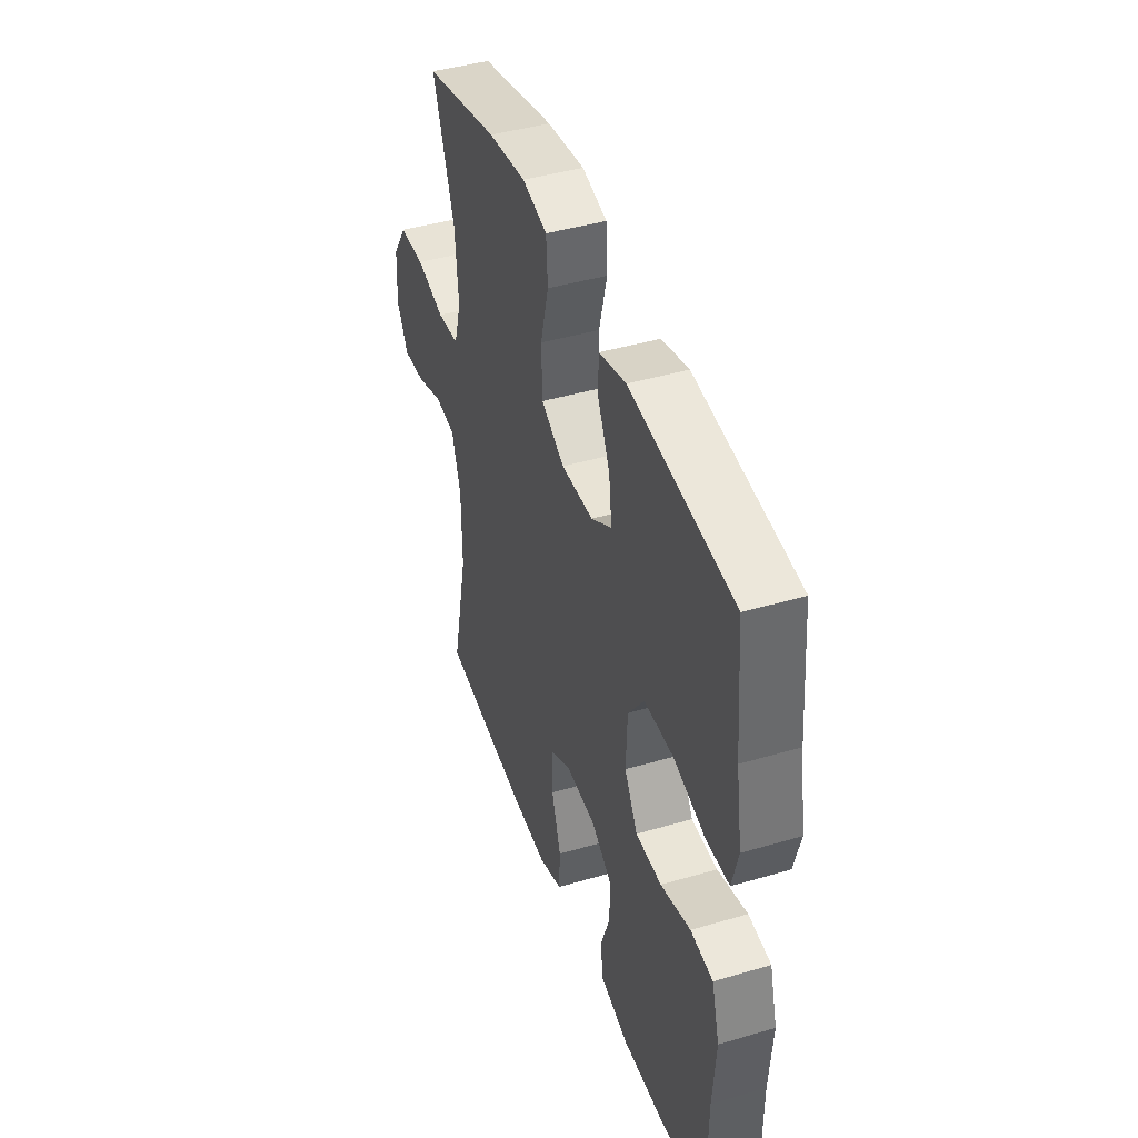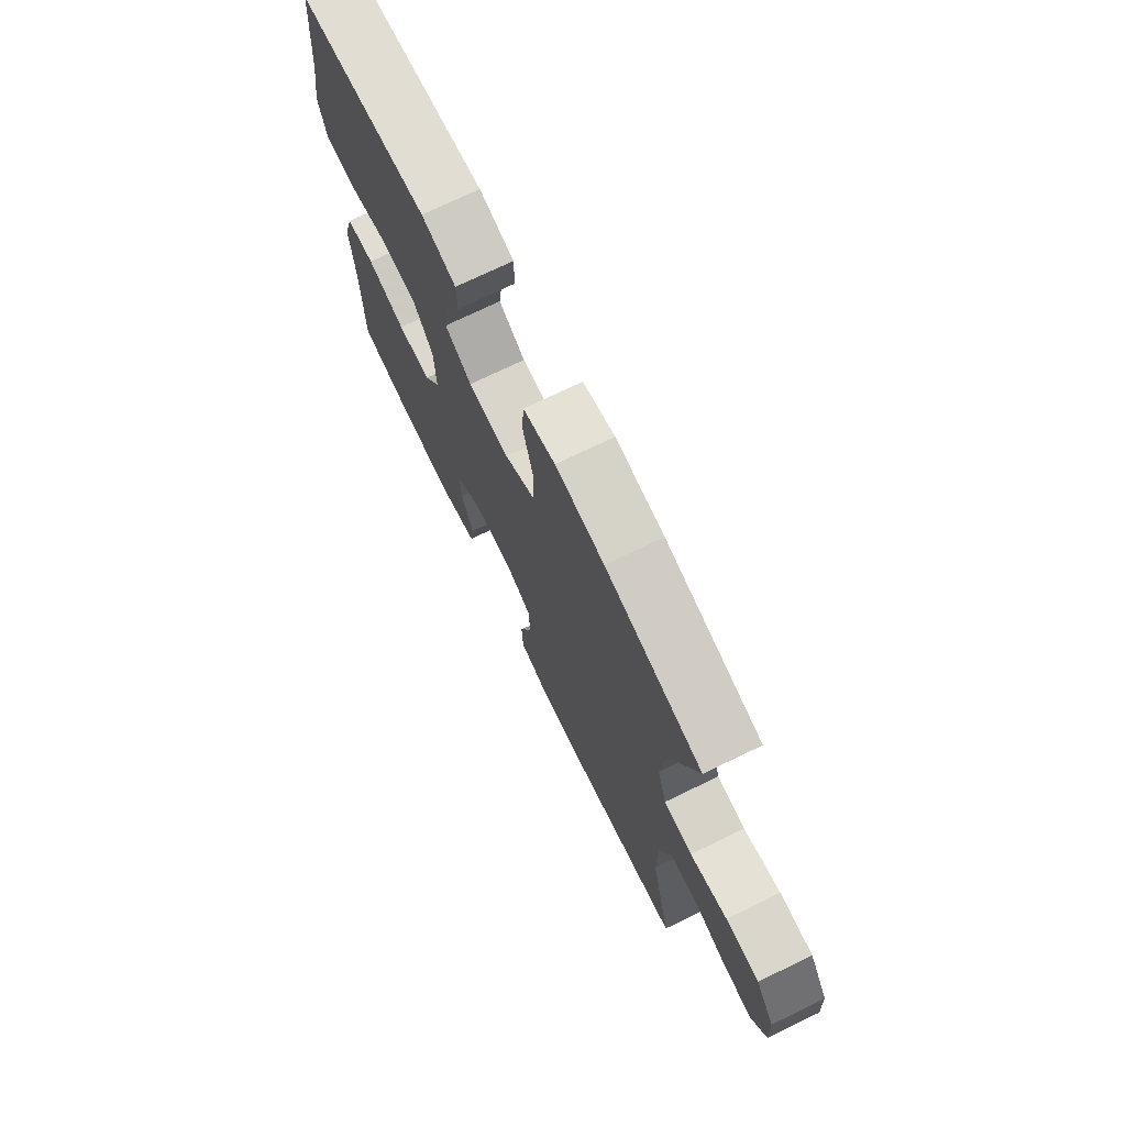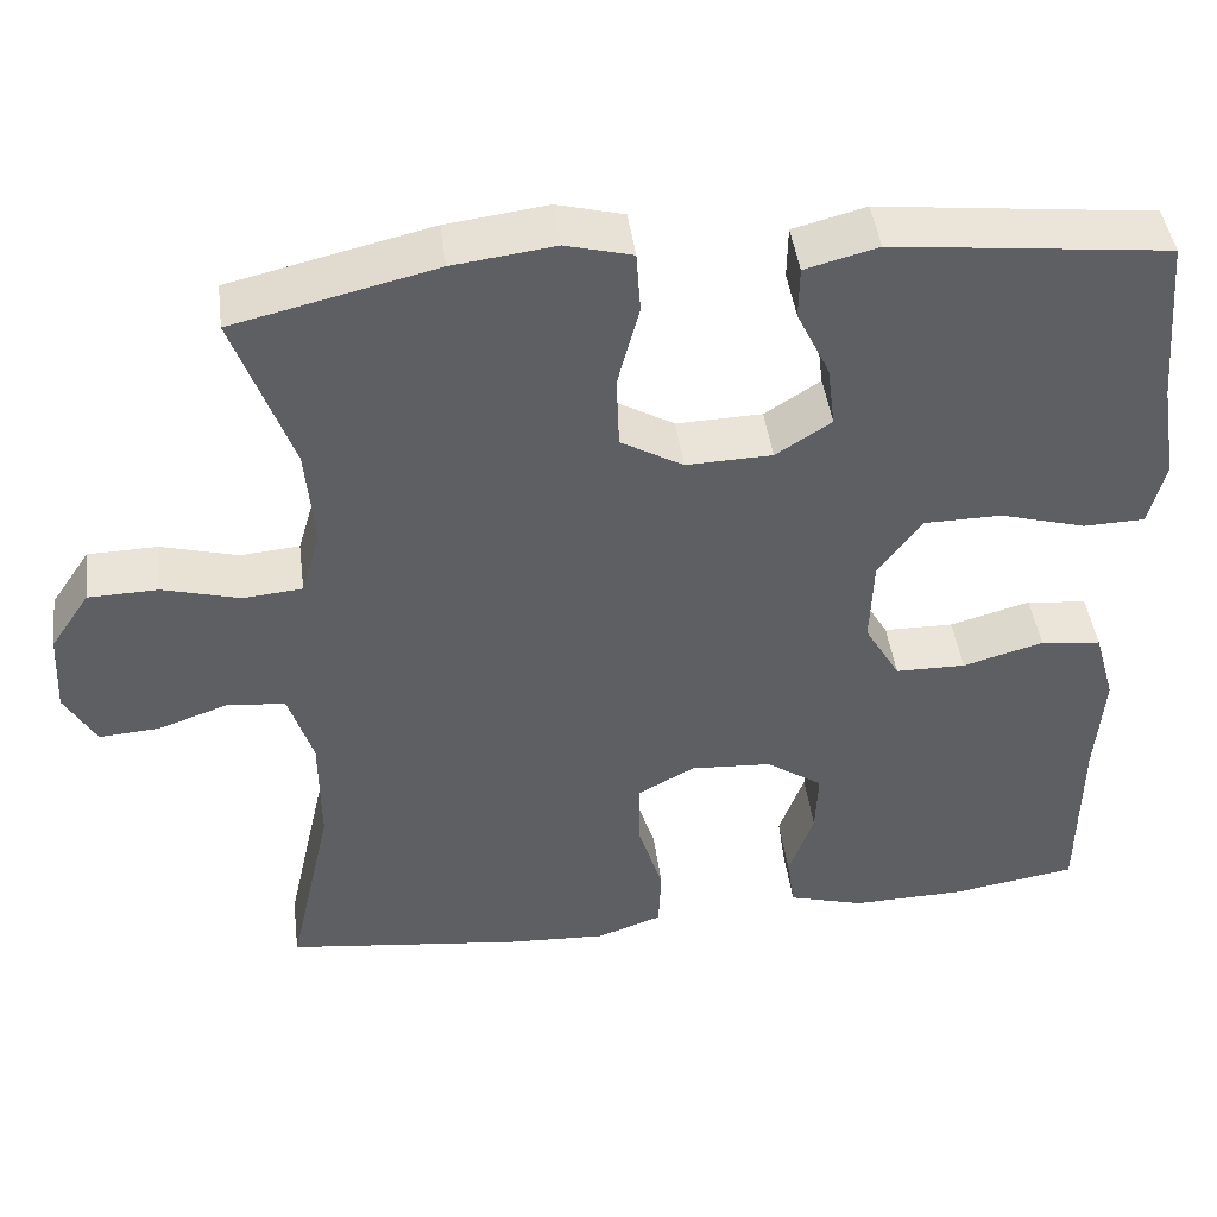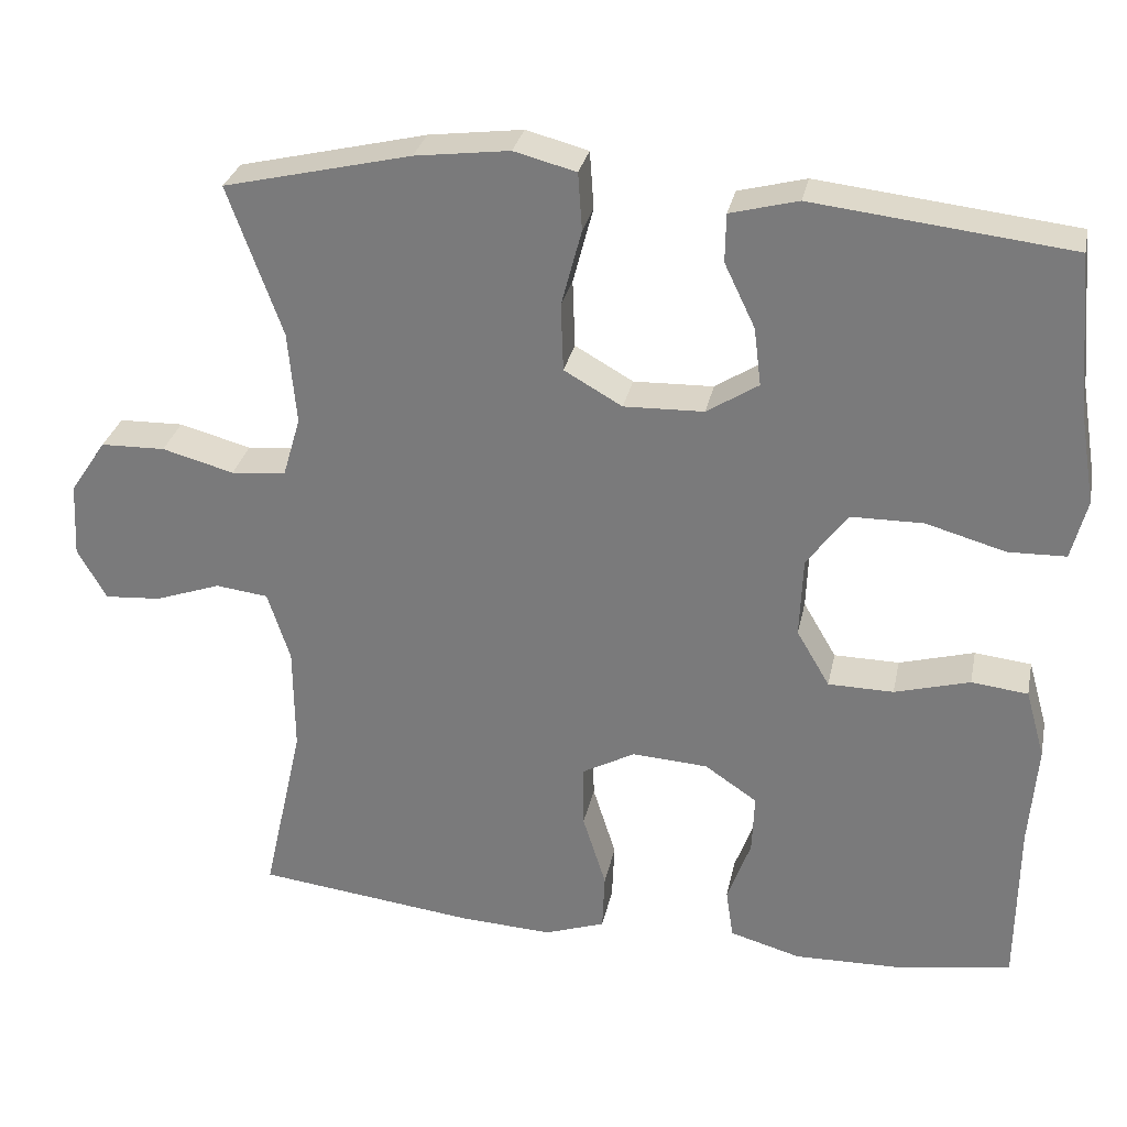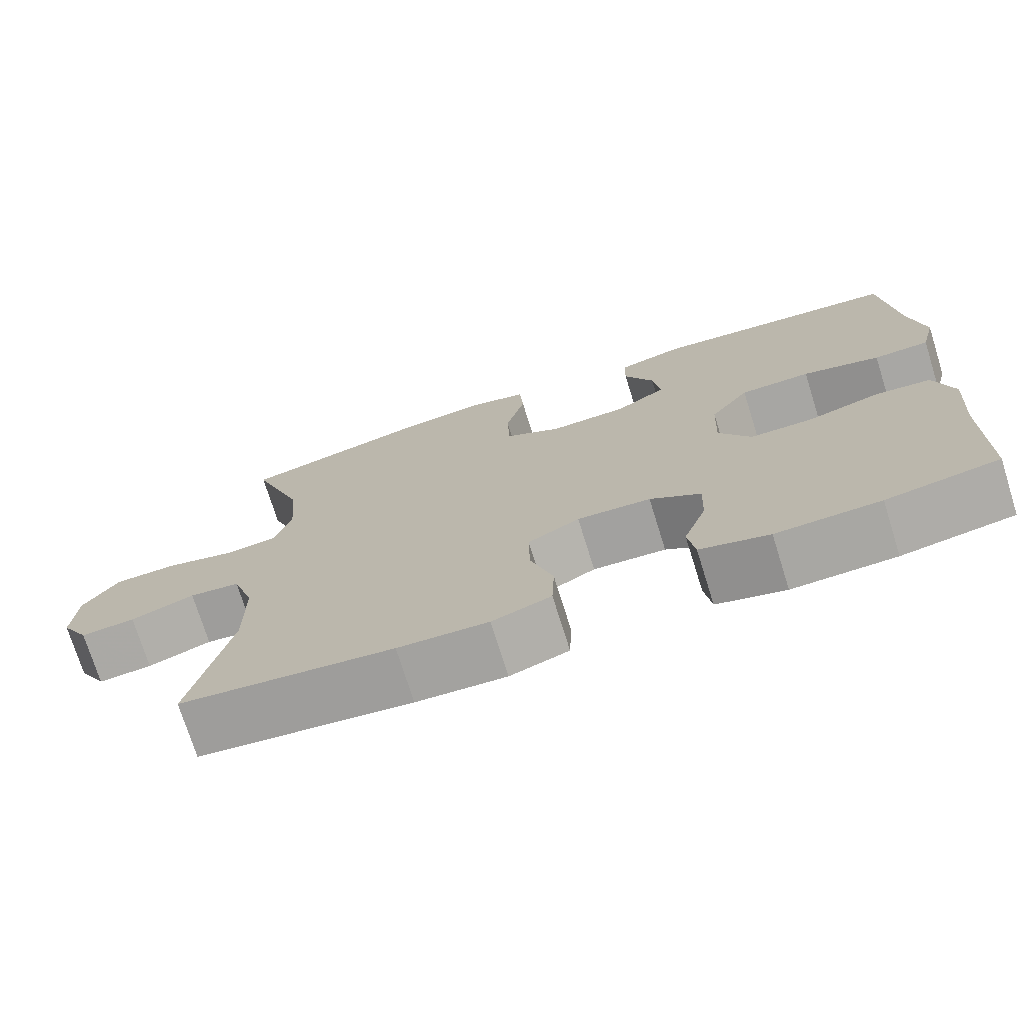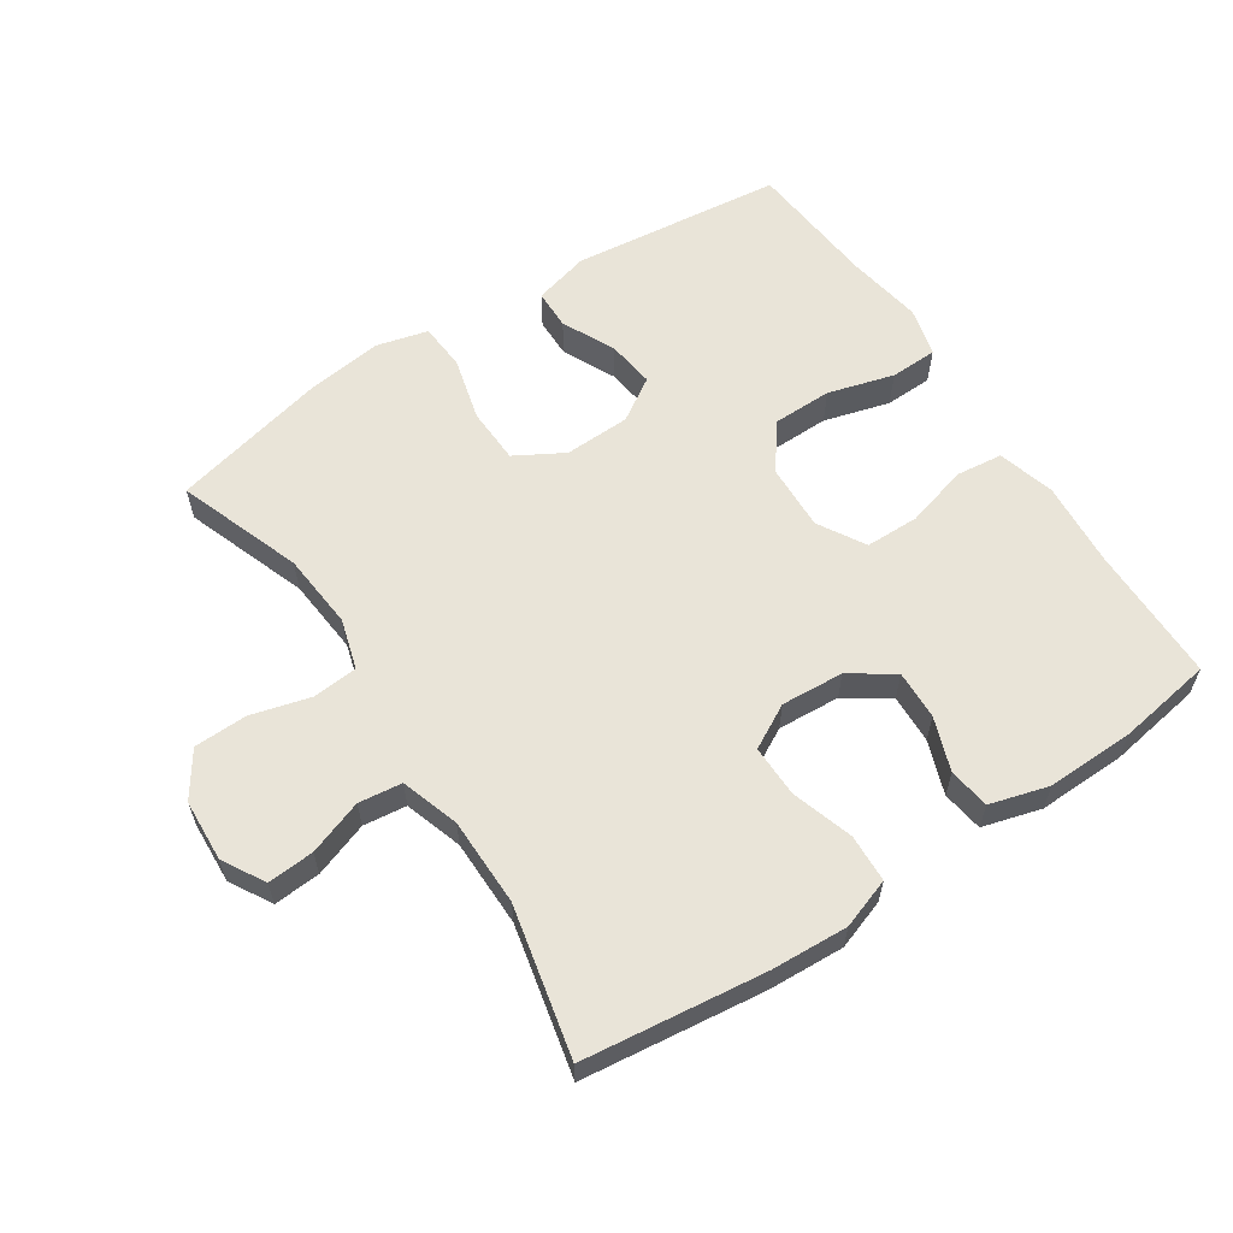
<metadata>
{"format":"obj","ext":"obj","renderer":"f3d","projection":"perspective","resolution":1024,"background":"white","views":[{"elev":43.2,"azim":-109.2,"up":"+Z"},{"elev":72.9,"azim":64.1,"up":"+Z"},{"elev":44.4,"azim":172.6,"up":"+Z"},{"elev":29.7,"azim":-168.4,"up":"+Z"},{"elev":-73.9,"azim":-162.6,"up":"+Z"},{"elev":60.2,"azim":146.6,"up":"+Y"}]}
</metadata>
<code>
v 0.5 0.07 0.5
v 0.433 0.07 0.314
v 0.423 0.07 0.199
v 0.445 0.07 0.124
v 0.513 0.07 0.118
v 0.602 0.07 0.142
v 0.682 0.07 0.14
v 0.727 0.07 0.073
v 0.732 0.07 -0.02
v 0.696 0.07 -0.083
v 0.626 0.07 -0.078
v 0.544 0.07 -0.049
v 0.479 0.07 -0.057
v 0.451 0.07 -0.144
v 0.45 0.07 -0.276
v 0.5 0.07 -0.5
v 0.228 0.07 -0.533
v 0.113 0.07 -0.539
v 0.038 0.07 -0.513
v 0.035 0.07 -0.441
v 0.064 0.07 -0.349
v 0.065 0.07 -0.271
v -0.001 0.07 -0.235
v -0.095 0.07 -0.241
v -0.16 0.07 -0.285
v -0.157 0.07 -0.359
v -0.128 0.07 -0.439
v -0.137 0.07 -0.501
v -0.225 0.07 -0.526
v -0.357 0.07 -0.523
v -0.5 0.07 -0.5
v -0.502 0.07 -0.293
v -0.512 0.07 -0.166
v -0.488 0.07 -0.081
v -0.418 0.07 -0.073
v -0.325 0.07 -0.099
v -0.244 0.07 -0.098
v -0.203 0.07 -0.028
v -0.207 0.07 0.071
v -0.257 0.07 0.14
v -0.347 0.07 0.141
v -0.446 0.07 0.113
v -0.517 0.07 0.115
v -0.536 0.07 0.189
v -0.517 0.07 0.304
v -0.5 0.07 0.5
v -0.182 0.07 0.536
v -0.098 0.07 0.514
v -0.097 0.07 0.454
v -0.135 0.07 0.375
v -0.144 0.07 0.303
v -0.08 0.07 0.262
v 0.019 0.07 0.259
v 0.091 0.07 0.3
v 0.094 0.07 0.384
v 0.069 0.07 0.479
v 0.074 0.07 0.55
v 0.151 0.07 0.57
v 0.268 0.07 0.555
v 0.5 0 0.5
v 0.433 0 0.314
v 0.423 0 0.199
v 0.445 0 0.124
v 0.513 0 0.118
v 0.602 0 0.142
v 0.682 0 0.14
v 0.727 0 0.073
v 0.732 0 -0.02
v 0.696 0 -0.083
v 0.626 0 -0.078
v 0.544 0 -0.049
v 0.479 0 -0.057
v 0.451 0 -0.144
v 0.45 0 -0.276
v 0.5 0 -0.5
v 0.228 0 -0.533
v 0.113 0 -0.539
v 0.038 0 -0.513
v 0.035 0 -0.441
v 0.064 0 -0.349
v 0.065 0 -0.271
v -0.001 0 -0.235
v -0.095 0 -0.241
v -0.16 0 -0.285
v -0.157 0 -0.359
v -0.128 0 -0.439
v -0.137 0 -0.501
v -0.225 0 -0.526
v -0.357 0 -0.523
v -0.5 0 -0.5
v -0.502 0 -0.293
v -0.512 0 -0.166
v -0.488 0 -0.081
v -0.418 0 -0.073
v -0.325 0 -0.099
v -0.244 0 -0.098
v -0.203 0 -0.028
v -0.207 0 0.071
v -0.257 0 0.14
v -0.347 0 0.141
v -0.446 0 0.113
v -0.517 0 0.115
v -0.536 0 0.189
v -0.517 0 0.304
v -0.5 0 0.5
v -0.182 0 0.536
v -0.098 0 0.514
v -0.097 0 0.454
v -0.135 0 0.375
v -0.144 0 0.303
v -0.08 0 0.262
v 0.019 0 0.259
v 0.091 0 0.3
v 0.094 0 0.384
v 0.069 0 0.479
v 0.074 0 0.55
v 0.151 0 0.57
v 0.268 0 0.555
f 58 59 1 2
f 55 56 57 58
f 54 55 58 2
f 53 54 2 3
f 52 53 3 4
f 47 48 49 50
f 45 46 47 50
f 45 50 51
f 44 45 51 52
f 41 42 43 44
f 40 41 44 52
f 33 34 35 36
f 32 33 36 37
f 31 32 37
f 30 31 37
f 29 30 37 38
f 26 27 28 29
f 25 26 29 38
f 18 19 20 21
f 18 21 22
f 15 16 17 18
f 14 15 18 22
f 13 14 22 23
f 9 10 11 12
f 9 12 13
f 8 9 13
f 5 6 7 8
f 4 5 8 13
f 39 40 52 4
f 24 25 38 39
f 23 24 39
f 4 13 23 39
f 61 60 118 117
f 117 116 115 114
f 61 117 114 113
f 62 61 113 112
f 63 62 112 111
f 109 108 107 106
f 109 106 105 104
f 110 109 104
f 111 110 104 103
f 103 102 101 100
f 111 103 100 99
f 95 94 93 92
f 96 95 92 91
f 96 91 90
f 96 90 89
f 97 96 89 88
f 88 87 86 85
f 97 88 85 84
f 80 79 78 77
f 81 80 77
f 77 76 75 74
f 81 77 74 73
f 82 81 73 72
f 71 70 69 68
f 72 71 68
f 72 68 67
f 67 66 65 64
f 72 67 64 63
f 63 111 99 98
f 98 97 84 83
f 98 83 82
f 98 82 72 63
f 1 60 61 2
f 2 61 62 3
f 3 62 63 4
f 4 63 64 5
f 5 64 65 6
f 6 65 66 7
f 7 66 67 8
f 8 67 68 9
f 9 68 69 10
f 10 69 70 11
f 11 70 71 12
f 12 71 72 13
f 13 72 73 14
f 14 73 74 15
f 15 74 75 16
f 16 75 76 17
f 17 76 77 18
f 18 77 78 19
f 19 78 79 20
f 20 79 80 21
f 21 80 81 22
f 22 81 82 23
f 23 82 83 24
f 24 83 84 25
f 25 84 85 26
f 26 85 86 27
f 27 86 87 28
f 28 87 88 29
f 29 88 89 30
f 30 89 90 31
f 31 90 91 32
f 32 91 92 33
f 33 92 93 34
f 34 93 94 35
f 35 94 95 36
f 36 95 96 37
f 37 96 97 38
f 38 97 98 39
f 39 98 99 40
f 40 99 100 41
f 41 100 101 42
f 42 101 102 43
f 43 102 103 44
f 44 103 104 45
f 45 104 105 46
f 46 105 106 47
f 47 106 107 48
f 48 107 108 49
f 49 108 109 50
f 50 109 110 51
f 51 110 111 52
f 52 111 112 53
f 53 112 113 54
f 54 113 114 55
f 55 114 115 56
f 56 115 116 57
f 57 116 117 58
f 58 117 118 59
f 59 118 60 1

</code>
